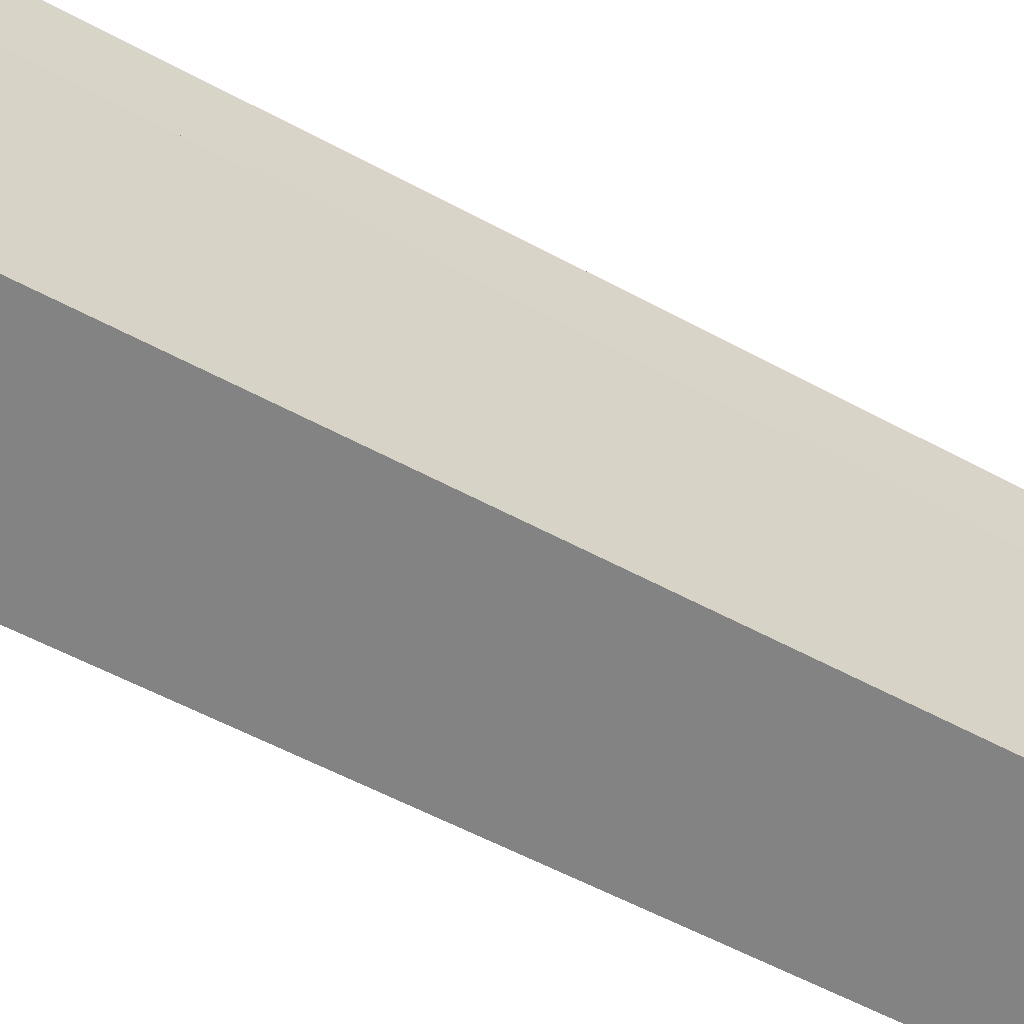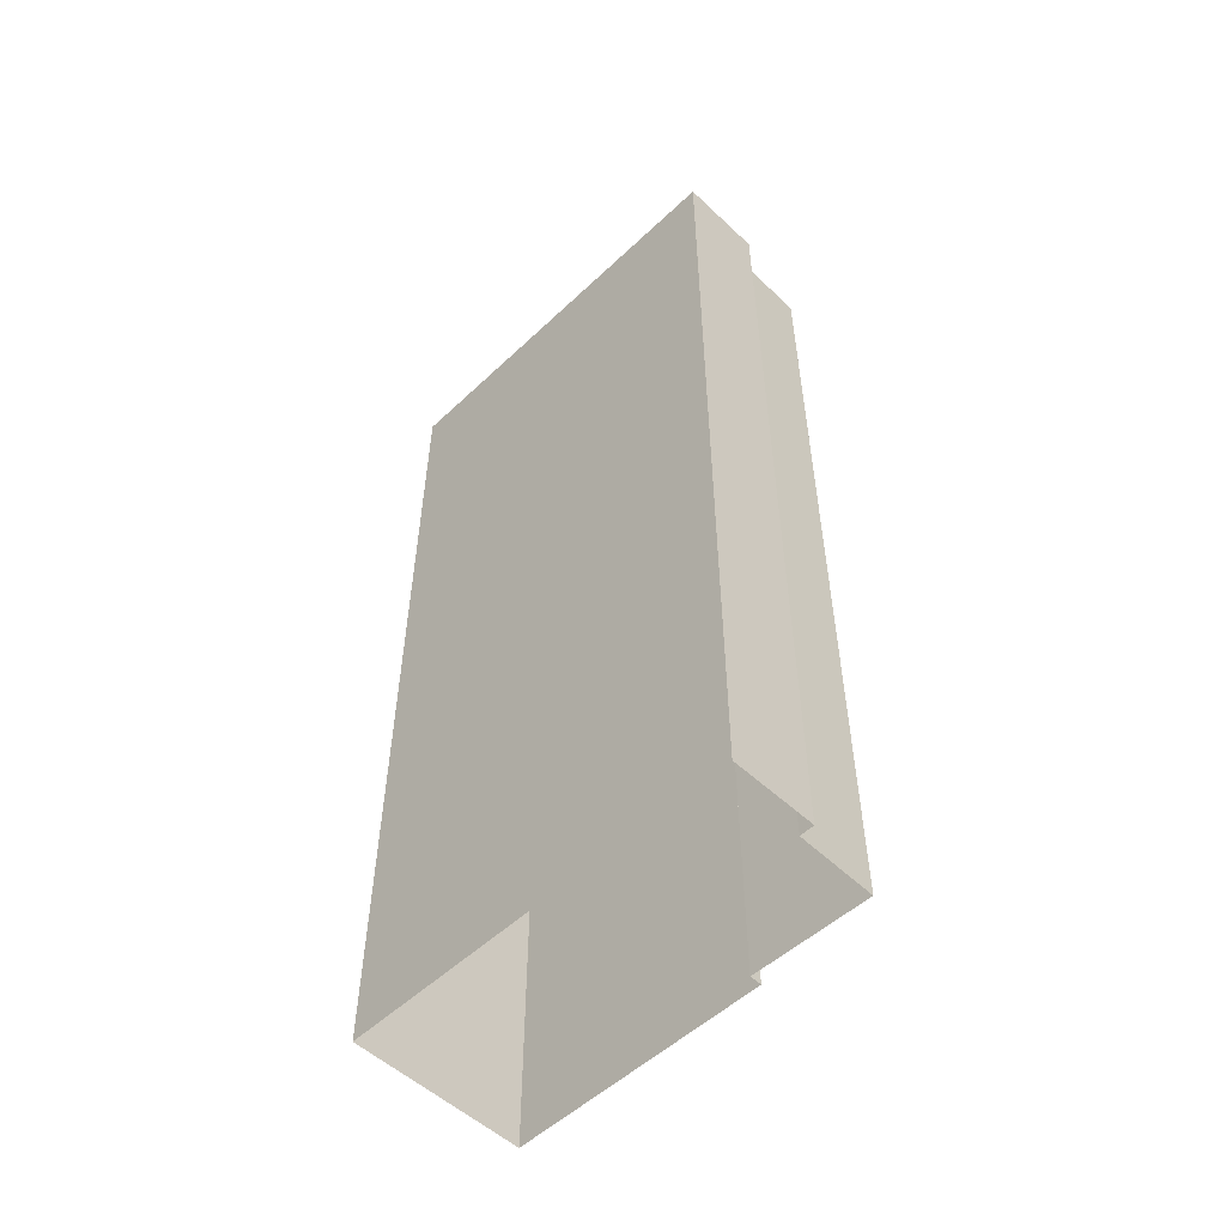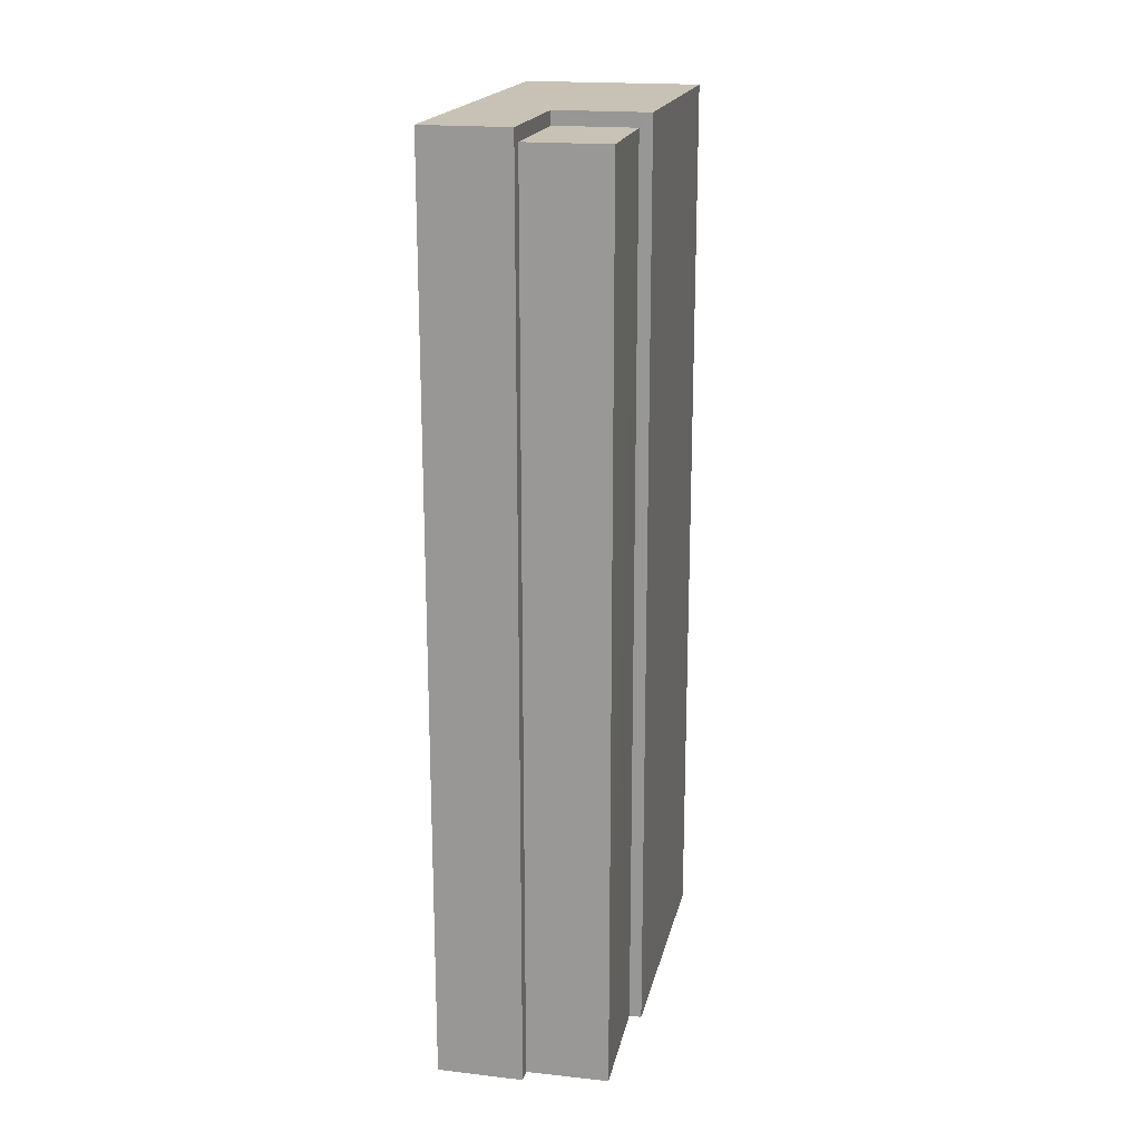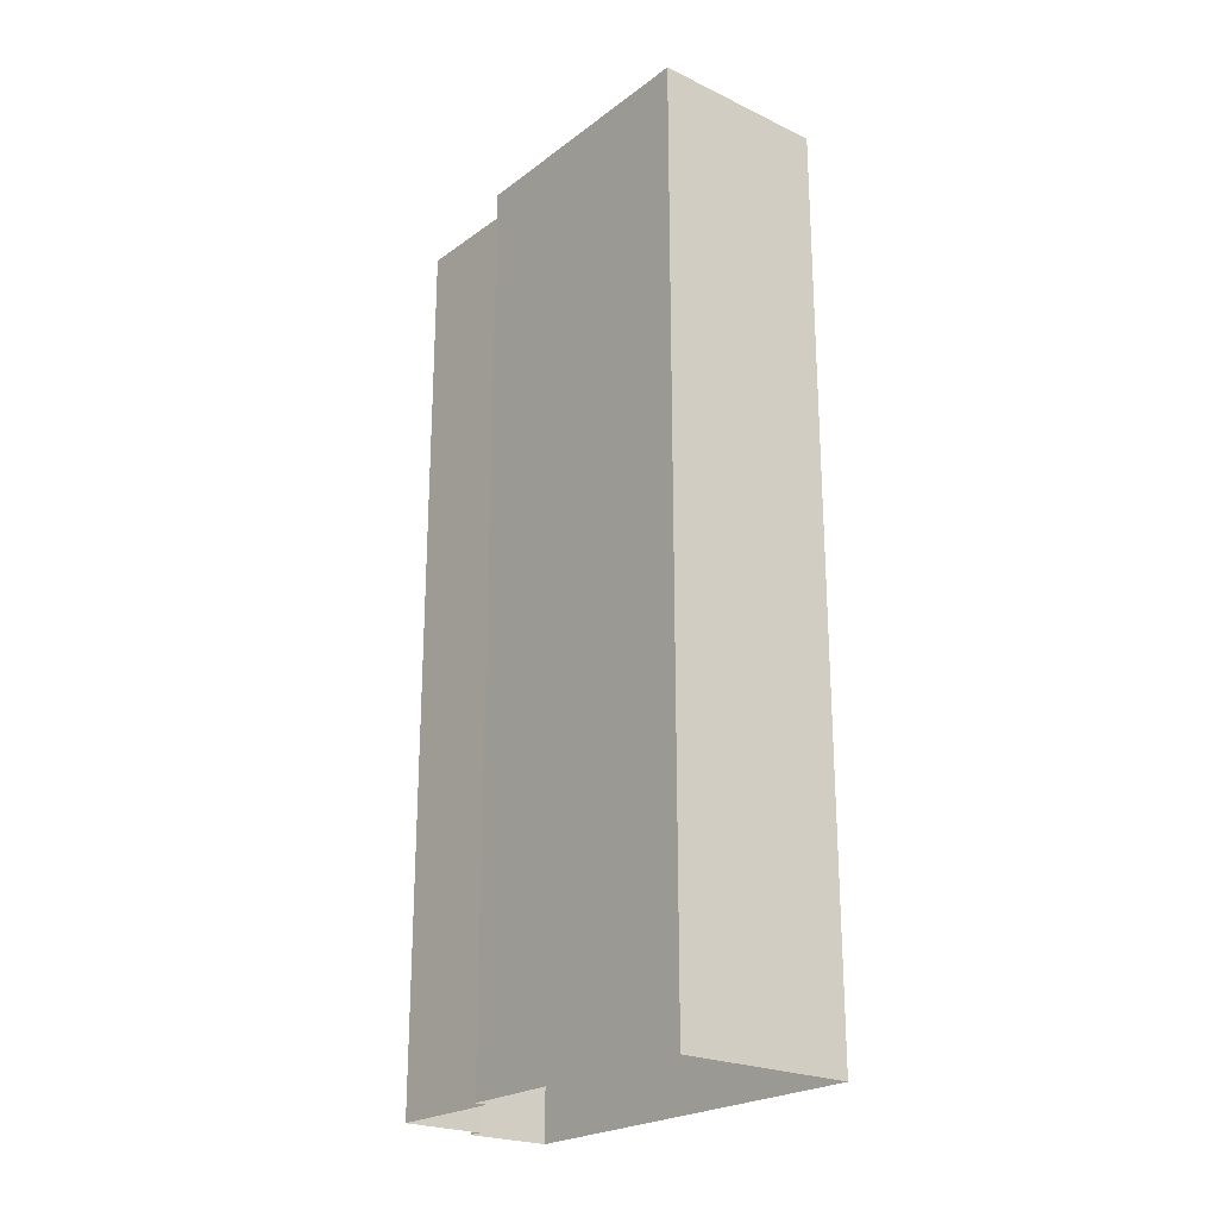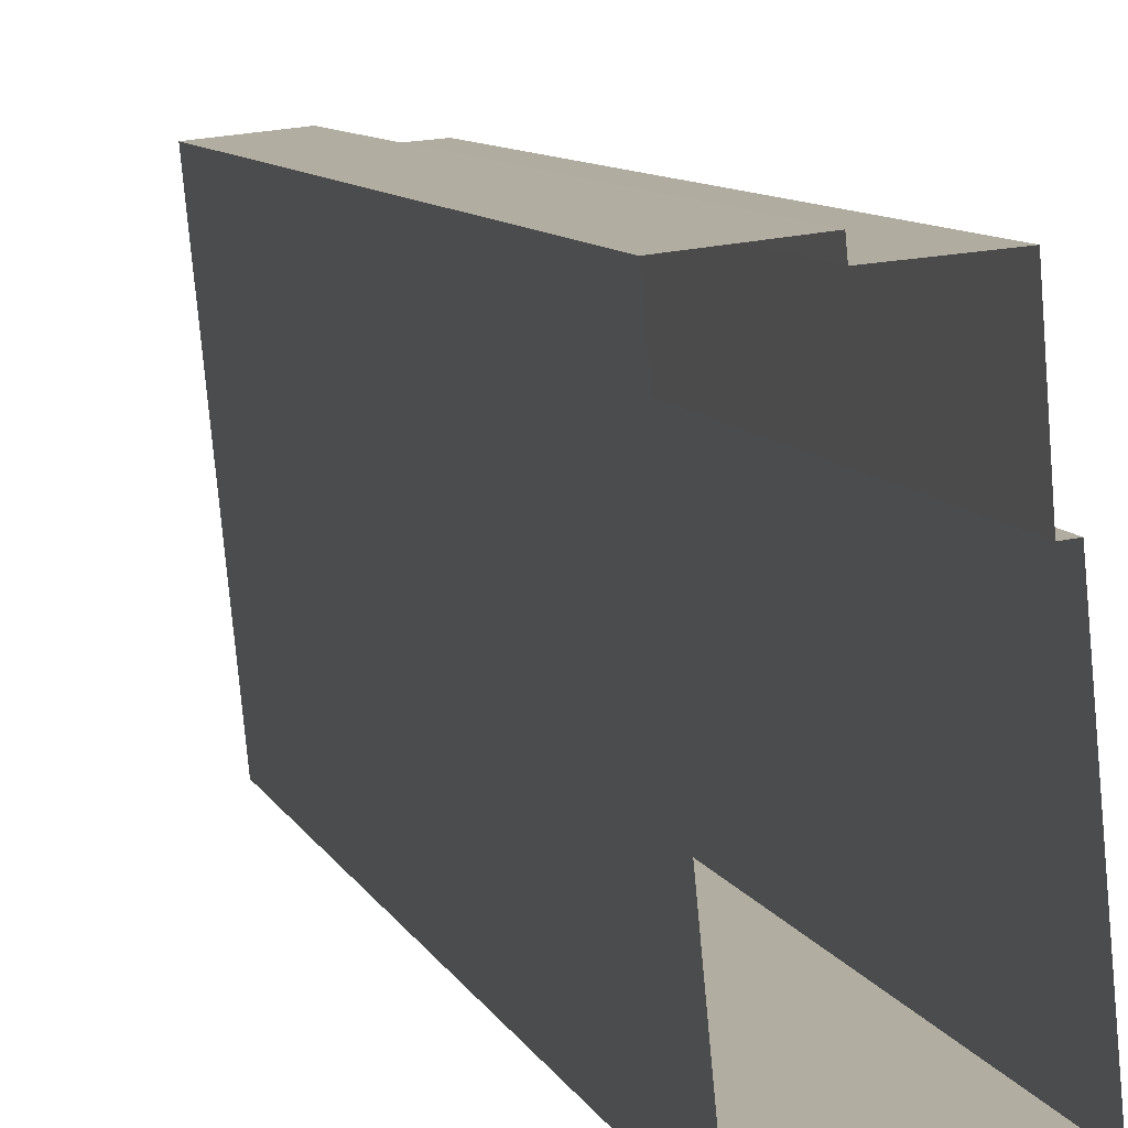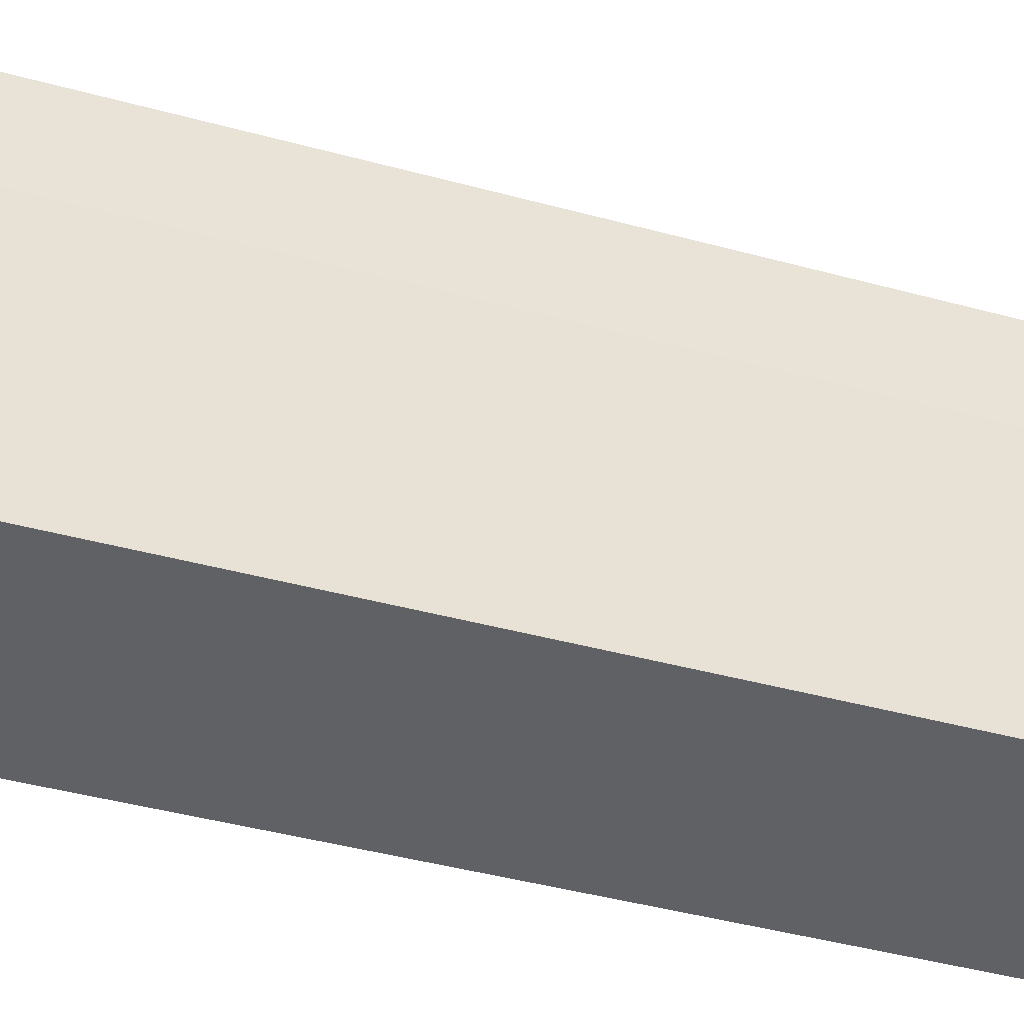
<metadata>
{"format":"obj","ext":"obj","renderer":"f3d","projection":"perspective","resolution":1024,"background":"white","views":[{"elev":-56.0,"azim":-119.7,"up":"+Y"},{"elev":-53.6,"azim":129.5,"up":"+Z"},{"elev":19.0,"azim":-173.3,"up":"+Z"},{"elev":-23.1,"azim":-44.4,"up":"+Z"},{"elev":9.2,"azim":163.1,"up":"+Y"},{"elev":-42.9,"azim":-108.0,"up":"+Y"}]}
</metadata>
<code>
v -1.195e+04 -3.718e+04 19.01
v -1.195e+04 -3.718e+04 19.01
v -1.195e+04 -3.718e+04 19.01
v -1.195e+04 -3.718e+04 19.01
v -1.196e+04 -3.719e+04 19.01
v -1.195e+04 -3.717e+04 19.01
v -1.195e+04 -3.718e+04 19.01
v -1.195e+04 -3.719e+04 19.01
v -1.195e+04 -3.718e+04 42.7
v -1.195e+04 -3.718e+04 42.7
v -1.195e+04 -3.718e+04 42.7
v -1.195e+04 -3.718e+04 42.7
v -1.195e+04 -3.718e+04 43.06
v -1.196e+04 -3.719e+04 43.06
v -1.195e+04 -3.718e+04 43.06
v -1.195e+04 -3.717e+04 43.06
v -1.195e+04 -3.718e+04 43.06
v -1.195e+04 -3.719e+04 43.06
f 1 2 3
f 4 1 5
f 6 7 3
f 8 5 1
f 7 8 1
f 7 1 3
f 9 10 11
f 12 9 11
f 13 14 15
f 16 15 17
f 17 15 18
f 15 14 18
f 10 2 11
f 10 3 2
f 12 11 2
f 1 12 2
f 15 12 13
f 13 12 4
f 15 9 12
f 4 12 1
f 9 15 10
f 3 10 6
f 6 10 16
f 10 15 16
f 16 7 6
f 16 17 7
f 18 8 7
f 17 18 7
f 14 5 8
f 18 14 8
f 14 4 5
f 14 13 4

</code>
